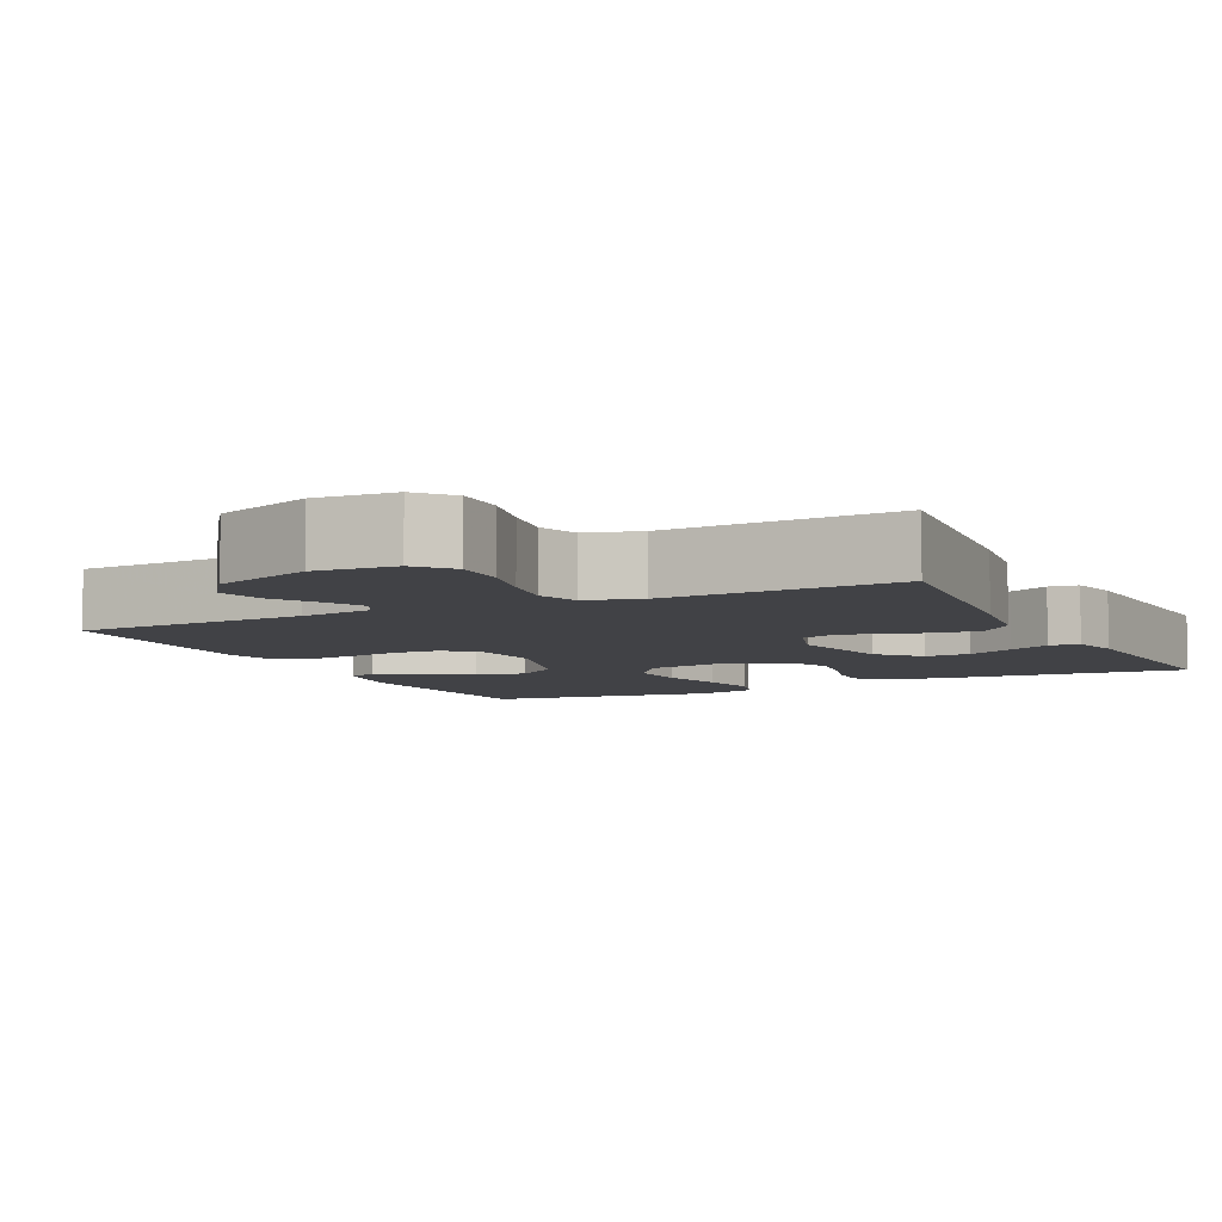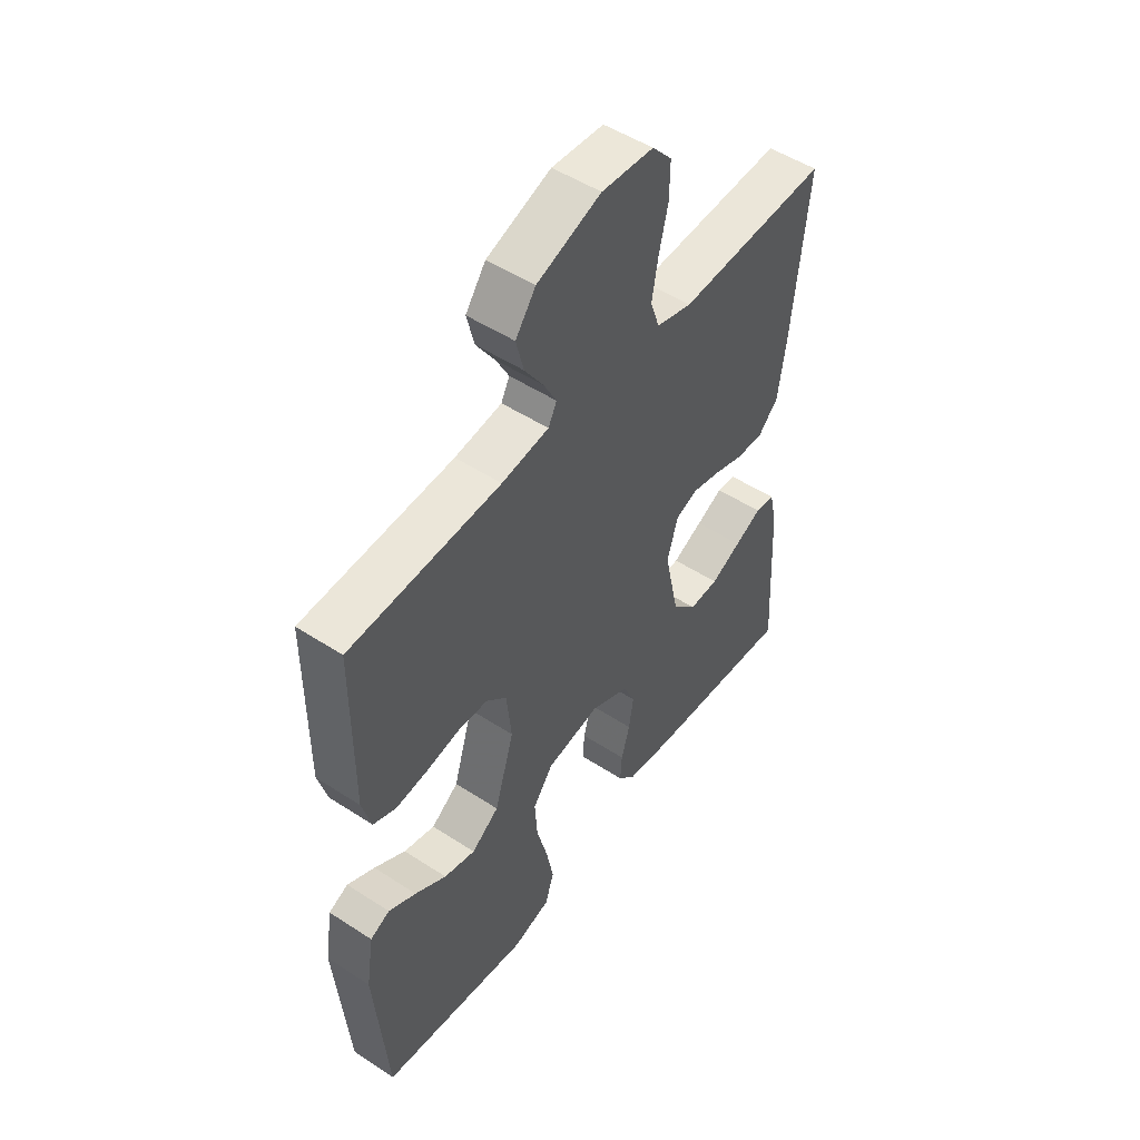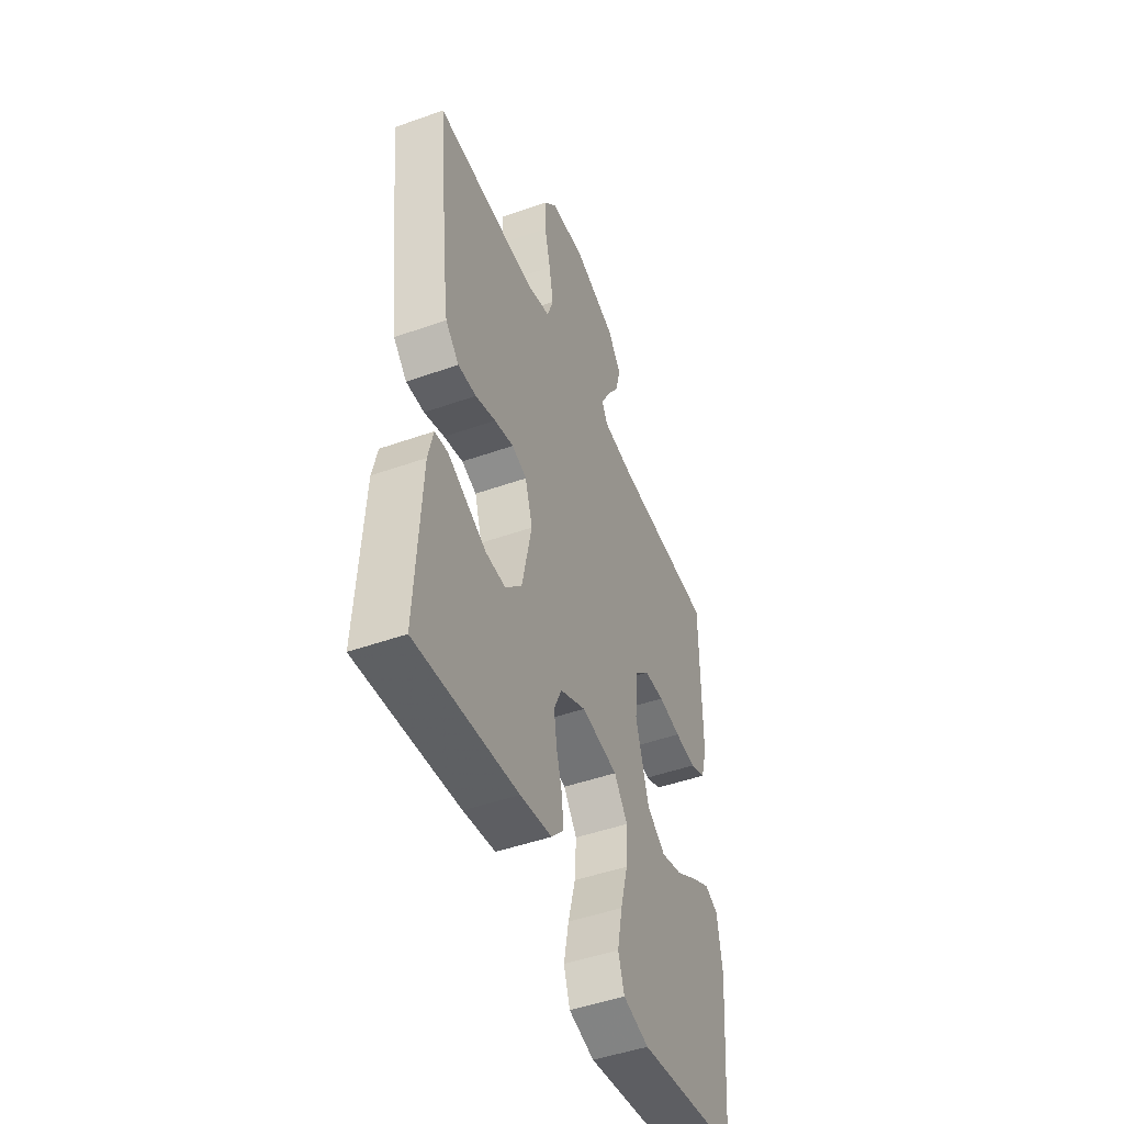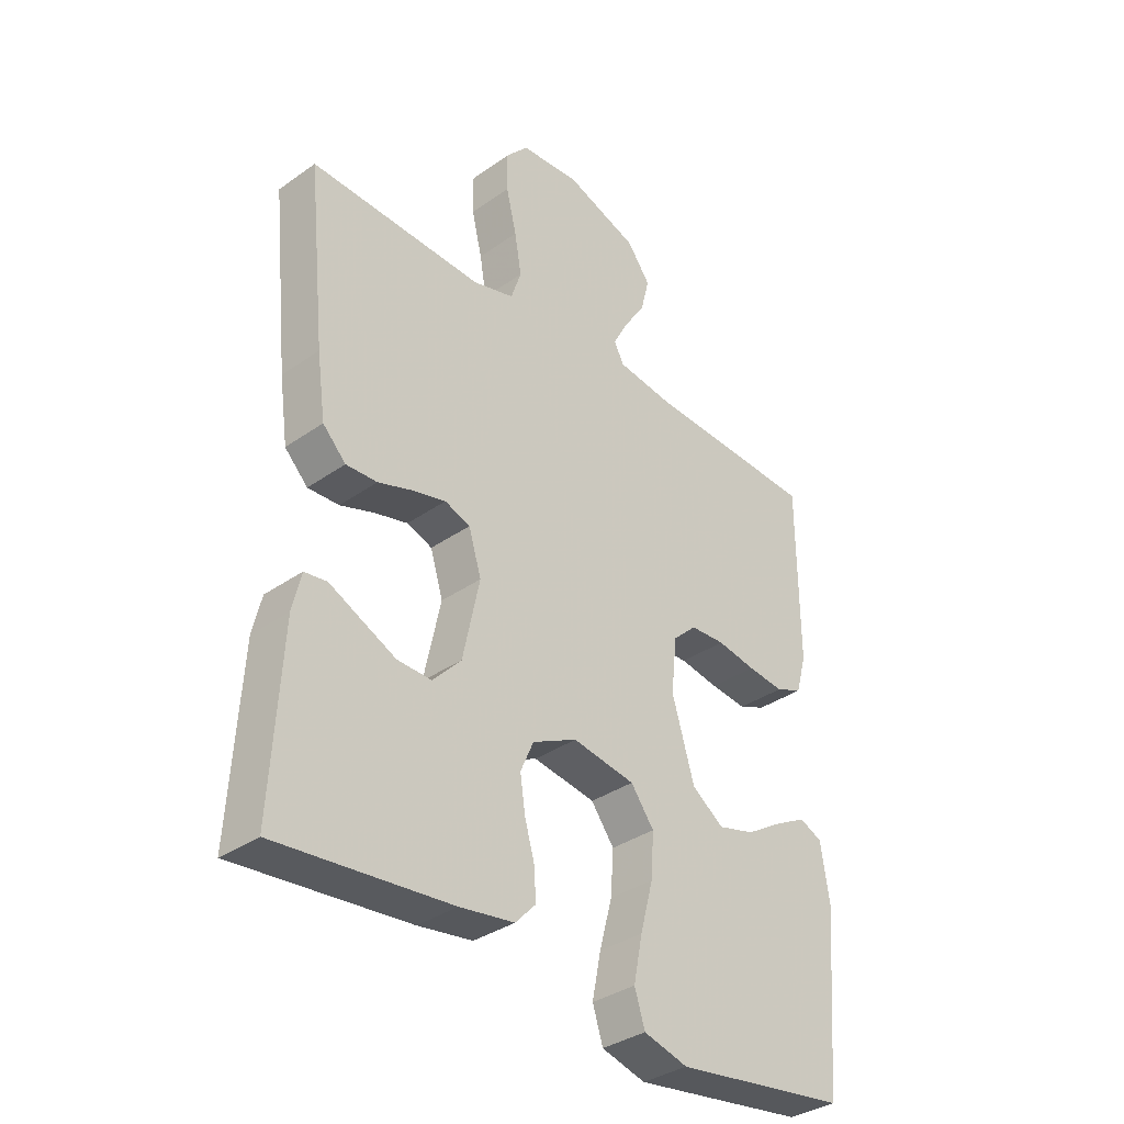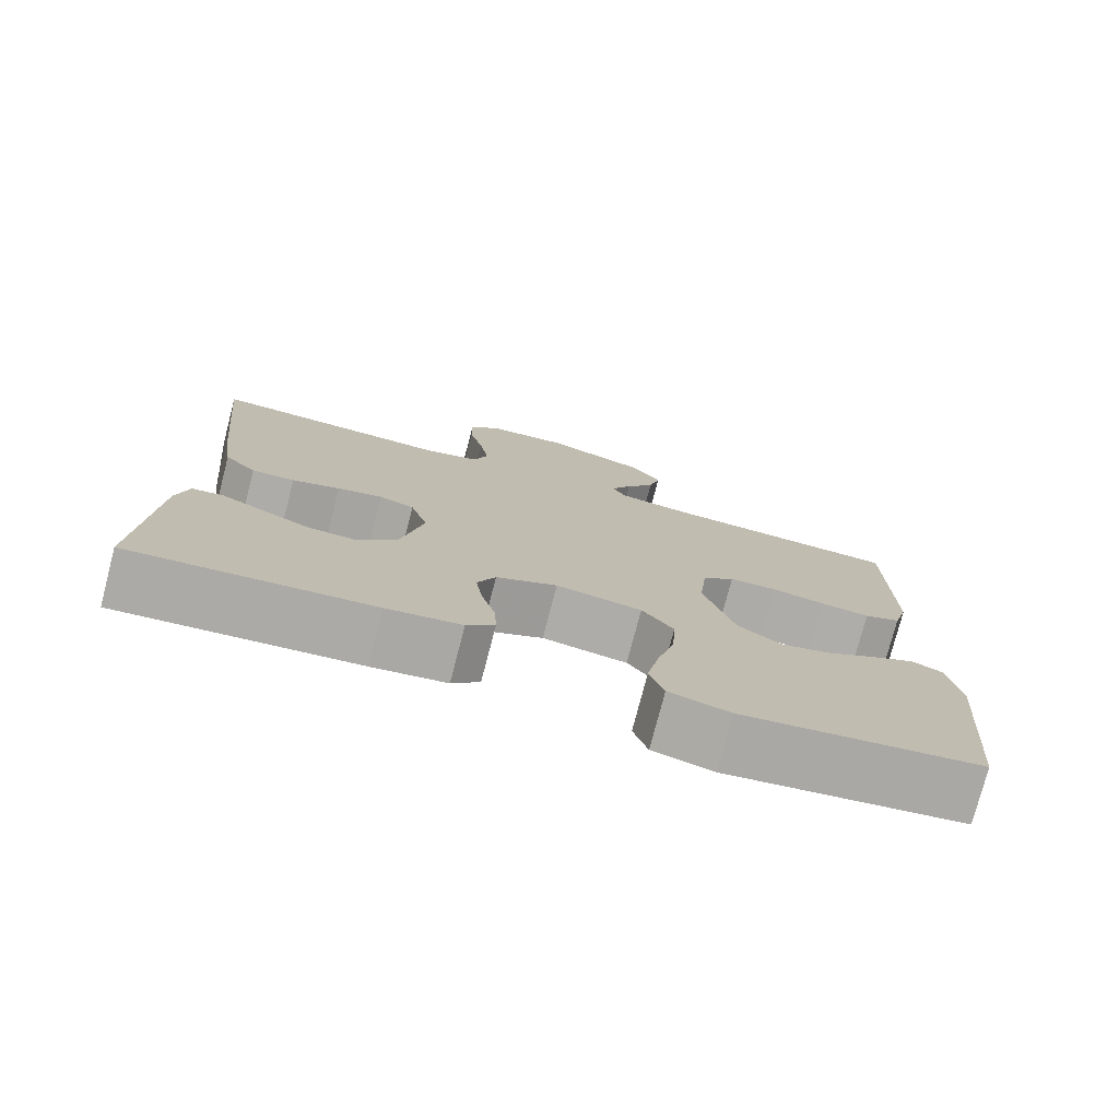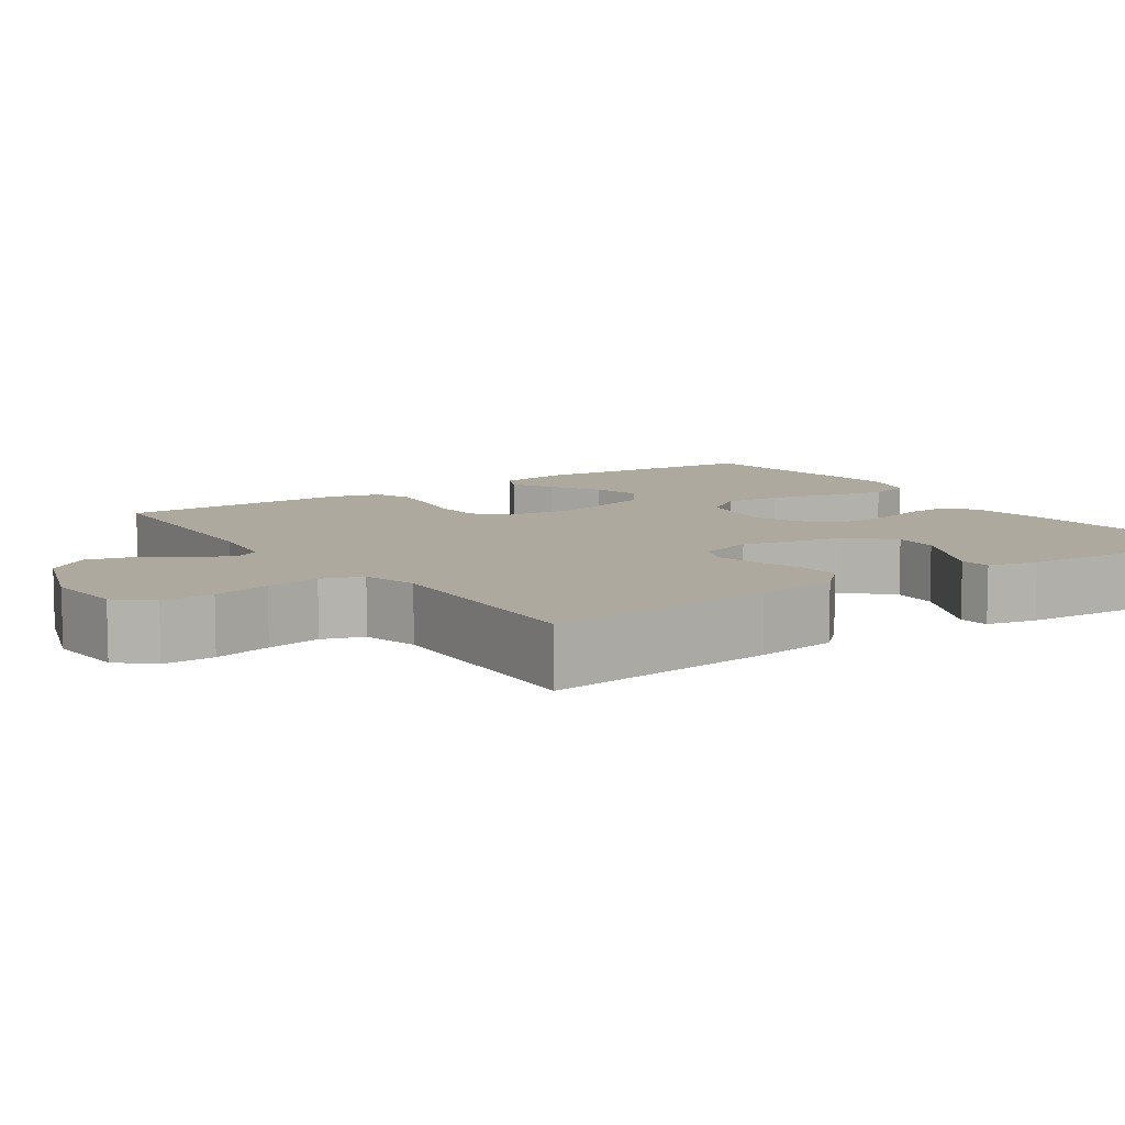
<metadata>
{"format":"obj","ext":"obj","renderer":"f3d","projection":"perspective","resolution":1024,"background":"white","views":[{"elev":-6.7,"azim":26.1,"up":"+Y"},{"elev":50.7,"azim":-54.5,"up":"+Z"},{"elev":-47.4,"azim":111.9,"up":"+Z"},{"elev":-35.1,"azim":133.1,"up":"+Z"},{"elev":-76.9,"azim":165.4,"up":"+Z"},{"elev":9.0,"azim":55.8,"up":"+Y"}]}
</metadata>
<code>
v 0.5 0.07 -0.5
v 0.2 0.07 -0.472
v 0.106 0.07 -0.458
v 0.071 0.07 -0.421
v 0.074 0.07 -0.369
v 0.091 0.07 -0.309
v 0.1 0.07 -0.249
v 0.077 0.07 -0.197
v 0 0.07 -0.16
v -0.108 0.07 -0.178
v -0.148 0.07 -0.232
v -0.143 0.07 -0.307
v -0.121 0.07 -0.39
v -0.106 0.07 -0.466
v -0.124 0.07 -0.522
v -0.2 0.07 -0.543
v -0.5 0.07 -0.5
v -0.525 0.07 -0.2
v -0.51 0.07 -0.103
v -0.471 0.07 -0.085
v -0.416 0.07 -0.114
v -0.353 0.07 -0.153
v -0.29 0.07 -0.17
v -0.235 0.07 -0.131
v -0.196 0.07 0
v -0.206 0.07 0.094
v -0.247 0.07 0.132
v -0.307 0.07 0.135
v -0.374 0.07 0.123
v -0.437 0.07 0.116
v -0.483 0.07 0.135
v -0.501 0.07 0.2
v -0.5 0.07 0.5
v -0.2 0.07 0.514
v -0.106 0.07 0.527
v -0.089 0.07 0.56
v -0.115 0.07 0.609
v -0.152 0.07 0.665
v -0.167 0.07 0.725
v -0.127 0.07 0.78
v 0 0.07 0.825
v 0.103 0.07 0.817
v 0.142 0.07 0.773
v 0.141 0.07 0.706
v 0.123 0.07 0.631
v 0.111 0.07 0.561
v 0.129 0.07 0.508
v 0.2 0.07 0.488
v 0.5 0.07 0.5
v 0.469 0.07 0.2
v 0.454 0.07 0.093
v 0.414 0.07 0.052
v 0.36 0.07 0.054
v 0.3 0.07 0.074
v 0.243 0.07 0.088
v 0.199 0.07 0.072
v 0.177 0.07 0
v 0.206 0.07 -0.136
v 0.255 0.07 -0.188
v 0.314 0.07 -0.186
v 0.375 0.07 -0.157
v 0.429 0.07 -0.131
v 0.468 0.07 -0.136
v 0.483 0.07 -0.2
v 0.5 0 -0.5
v 0.2 0 -0.472
v 0.106 0 -0.458
v 0.071 0 -0.421
v 0.074 0 -0.369
v 0.091 0 -0.309
v 0.1 0 -0.249
v 0.077 0 -0.197
v 0 0 -0.16
v -0.108 0 -0.178
v -0.148 0 -0.232
v -0.143 0 -0.307
v -0.121 0 -0.39
v -0.106 0 -0.466
v -0.124 0 -0.522
v -0.2 0 -0.543
v -0.5 0 -0.5
v -0.525 0 -0.2
v -0.51 0 -0.103
v -0.471 0 -0.085
v -0.416 0 -0.114
v -0.353 0 -0.153
v -0.29 0 -0.17
v -0.235 0 -0.131
v -0.196 0 0
v -0.206 0 0.094
v -0.247 0 0.132
v -0.307 0 0.135
v -0.374 0 0.123
v -0.437 0 0.116
v -0.483 0 0.135
v -0.501 0 0.2
v -0.5 0 0.5
v -0.2 0 0.514
v -0.106 0 0.527
v -0.089 0 0.56
v -0.115 0 0.609
v -0.152 0 0.665
v -0.167 0 0.725
v -0.127 0 0.78
v 0 0 0.825
v 0.103 0 0.817
v 0.142 0 0.773
v 0.141 0 0.706
v 0.123 0 0.631
v 0.111 0 0.561
v 0.129 0 0.508
v 0.2 0 0.488
v 0.5 0 0.5
v 0.469 0 0.2
v 0.454 0 0.093
v 0.414 0 0.052
v 0.36 0 0.054
v 0.3 0 0.074
v 0.243 0 0.088
v 0.199 0 0.072
v 0.177 0 0
v 0.206 0 -0.136
v 0.255 0 -0.188
v 0.314 0 -0.186
v 0.375 0 -0.157
v 0.429 0 -0.131
v 0.468 0 -0.136
v 0.483 0 -0.2
f 4 5 6
f 3 4 6
f 2 3 6
f 1 2 6
f 64 1 6
f 63 64 6
f 62 63 6
f 61 62 6
f 60 61 6
f 59 60 6 7
f 58 59 7 8
f 57 58 8 9
f 56 57 9 10
f 52 53 54
f 51 52 54
f 50 51 54
f 49 50 54
f 48 49 54
f 47 48 54 55
f 46 47 55 56
f 43 44 45
f 42 43 45
f 41 42 45
f 40 41 45
f 39 40 45
f 38 39 45
f 37 38 45
f 36 37 45 46
f 46 56 10
f 36 46 10
f 35 36 10
f 32 33 34
f 31 32 34
f 30 31 34
f 29 30 34
f 28 29 34
f 27 28 34 35
f 20 21 22
f 19 20 22
f 18 19 22
f 17 18 22
f 16 17 22
f 15 16 22
f 14 15 22
f 13 14 22
f 12 13 22
f 11 12 22 23
f 10 11 23 24
f 26 27 35
f 25 26 35 10
f 10 24 25
f 70 69 68
f 70 68 67
f 70 67 66
f 70 66 65
f 70 65 128
f 70 128 127
f 70 127 126
f 70 126 125
f 70 125 124
f 71 70 124 123
f 72 71 123 122
f 73 72 122 121
f 74 73 121 120
f 118 117 116
f 118 116 115
f 118 115 114
f 118 114 113
f 118 113 112
f 119 118 112 111
f 120 119 111 110
f 109 108 107
f 109 107 106
f 109 106 105
f 109 105 104
f 109 104 103
f 109 103 102
f 109 102 101
f 110 109 101 100
f 74 120 110
f 74 110 100
f 74 100 99
f 98 97 96
f 98 96 95
f 98 95 94
f 98 94 93
f 98 93 92
f 99 98 92 91
f 86 85 84
f 86 84 83
f 86 83 82
f 86 82 81
f 86 81 80
f 86 80 79
f 86 79 78
f 86 78 77
f 86 77 76
f 87 86 76 75
f 88 87 75 74
f 99 91 90
f 74 99 90 89
f 89 88 74
f 1 65 66 2
f 2 66 67 3
f 3 67 68 4
f 4 68 69 5
f 5 69 70 6
f 6 70 71 7
f 7 71 72 8
f 8 72 73 9
f 9 73 74 10
f 10 74 75 11
f 11 75 76 12
f 12 76 77 13
f 13 77 78 14
f 14 78 79 15
f 15 79 80 16
f 16 80 81 17
f 17 81 82 18
f 18 82 83 19
f 19 83 84 20
f 20 84 85 21
f 21 85 86 22
f 22 86 87 23
f 23 87 88 24
f 24 88 89 25
f 25 89 90 26
f 26 90 91 27
f 27 91 92 28
f 28 92 93 29
f 29 93 94 30
f 30 94 95 31
f 31 95 96 32
f 32 96 97 33
f 33 97 98 34
f 34 98 99 35
f 35 99 100 36
f 36 100 101 37
f 37 101 102 38
f 38 102 103 39
f 39 103 104 40
f 40 104 105 41
f 41 105 106 42
f 42 106 107 43
f 43 107 108 44
f 44 108 109 45
f 45 109 110 46
f 46 110 111 47
f 47 111 112 48
f 48 112 113 49
f 49 113 114 50
f 50 114 115 51
f 51 115 116 52
f 52 116 117 53
f 53 117 118 54
f 54 118 119 55
f 55 119 120 56
f 56 120 121 57
f 57 121 122 58
f 58 122 123 59
f 59 123 124 60
f 60 124 125 61
f 61 125 126 62
f 62 126 127 63
f 63 127 128 64
f 64 128 65 1

</code>
